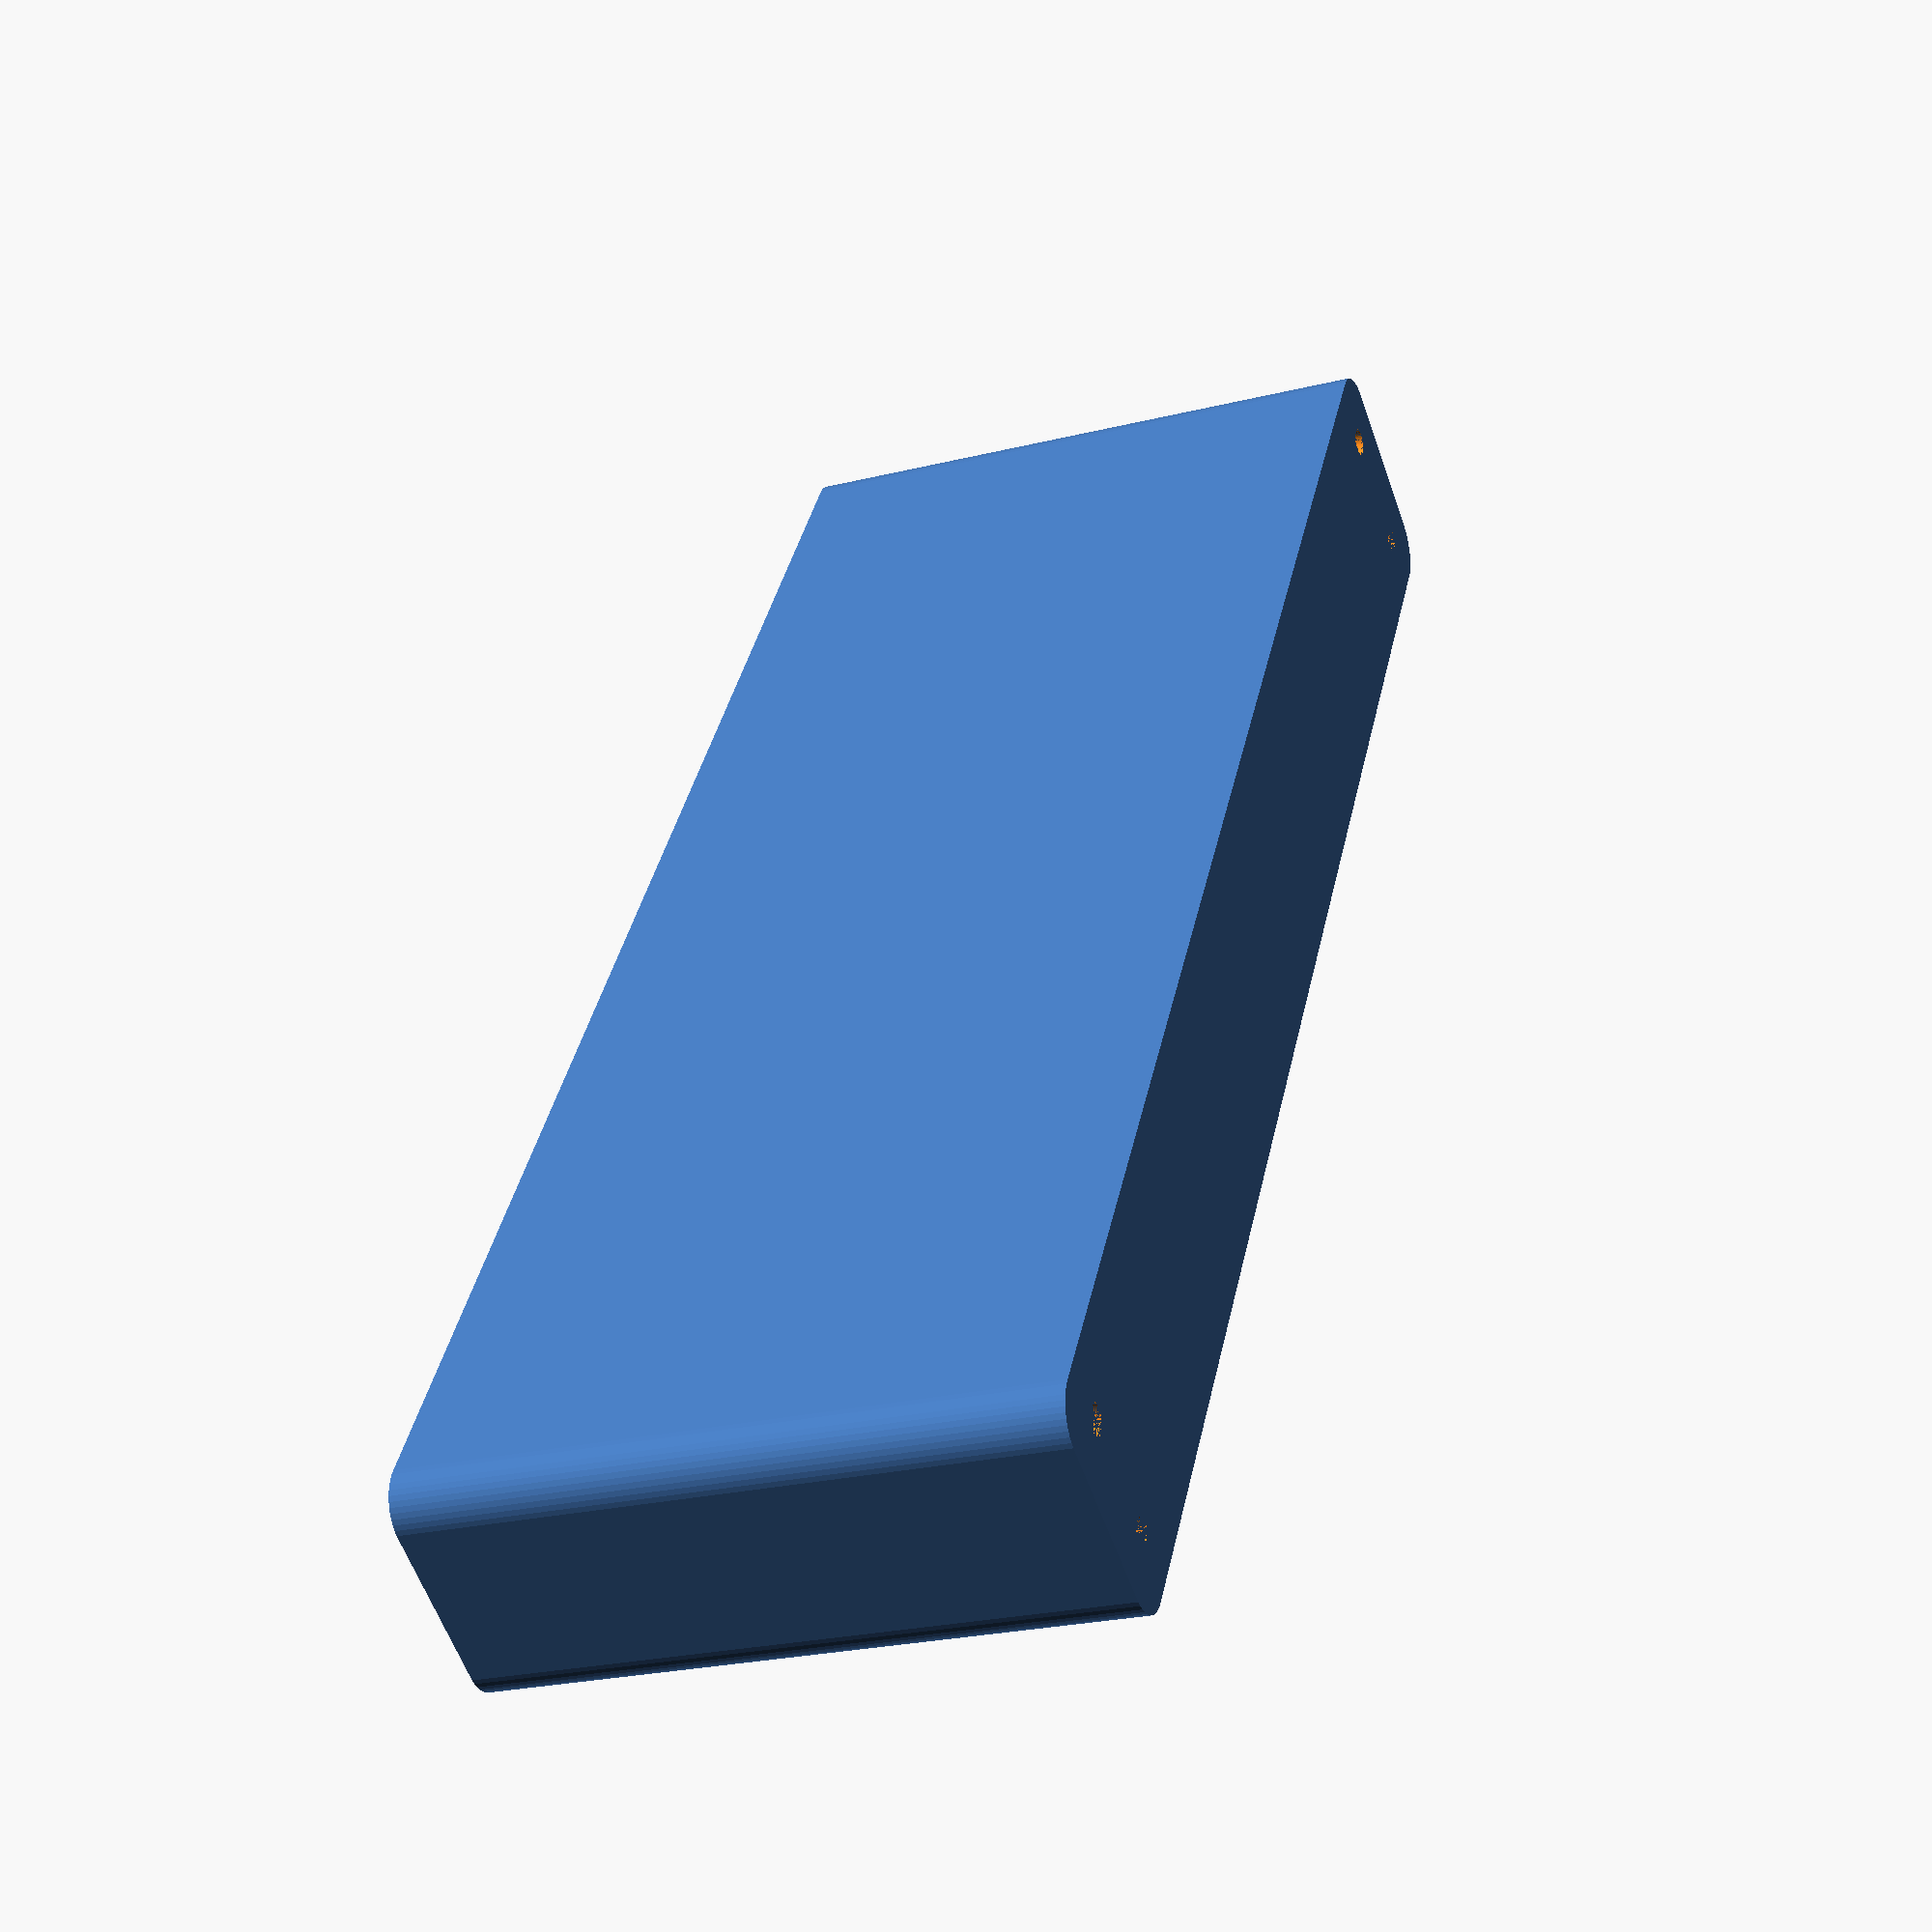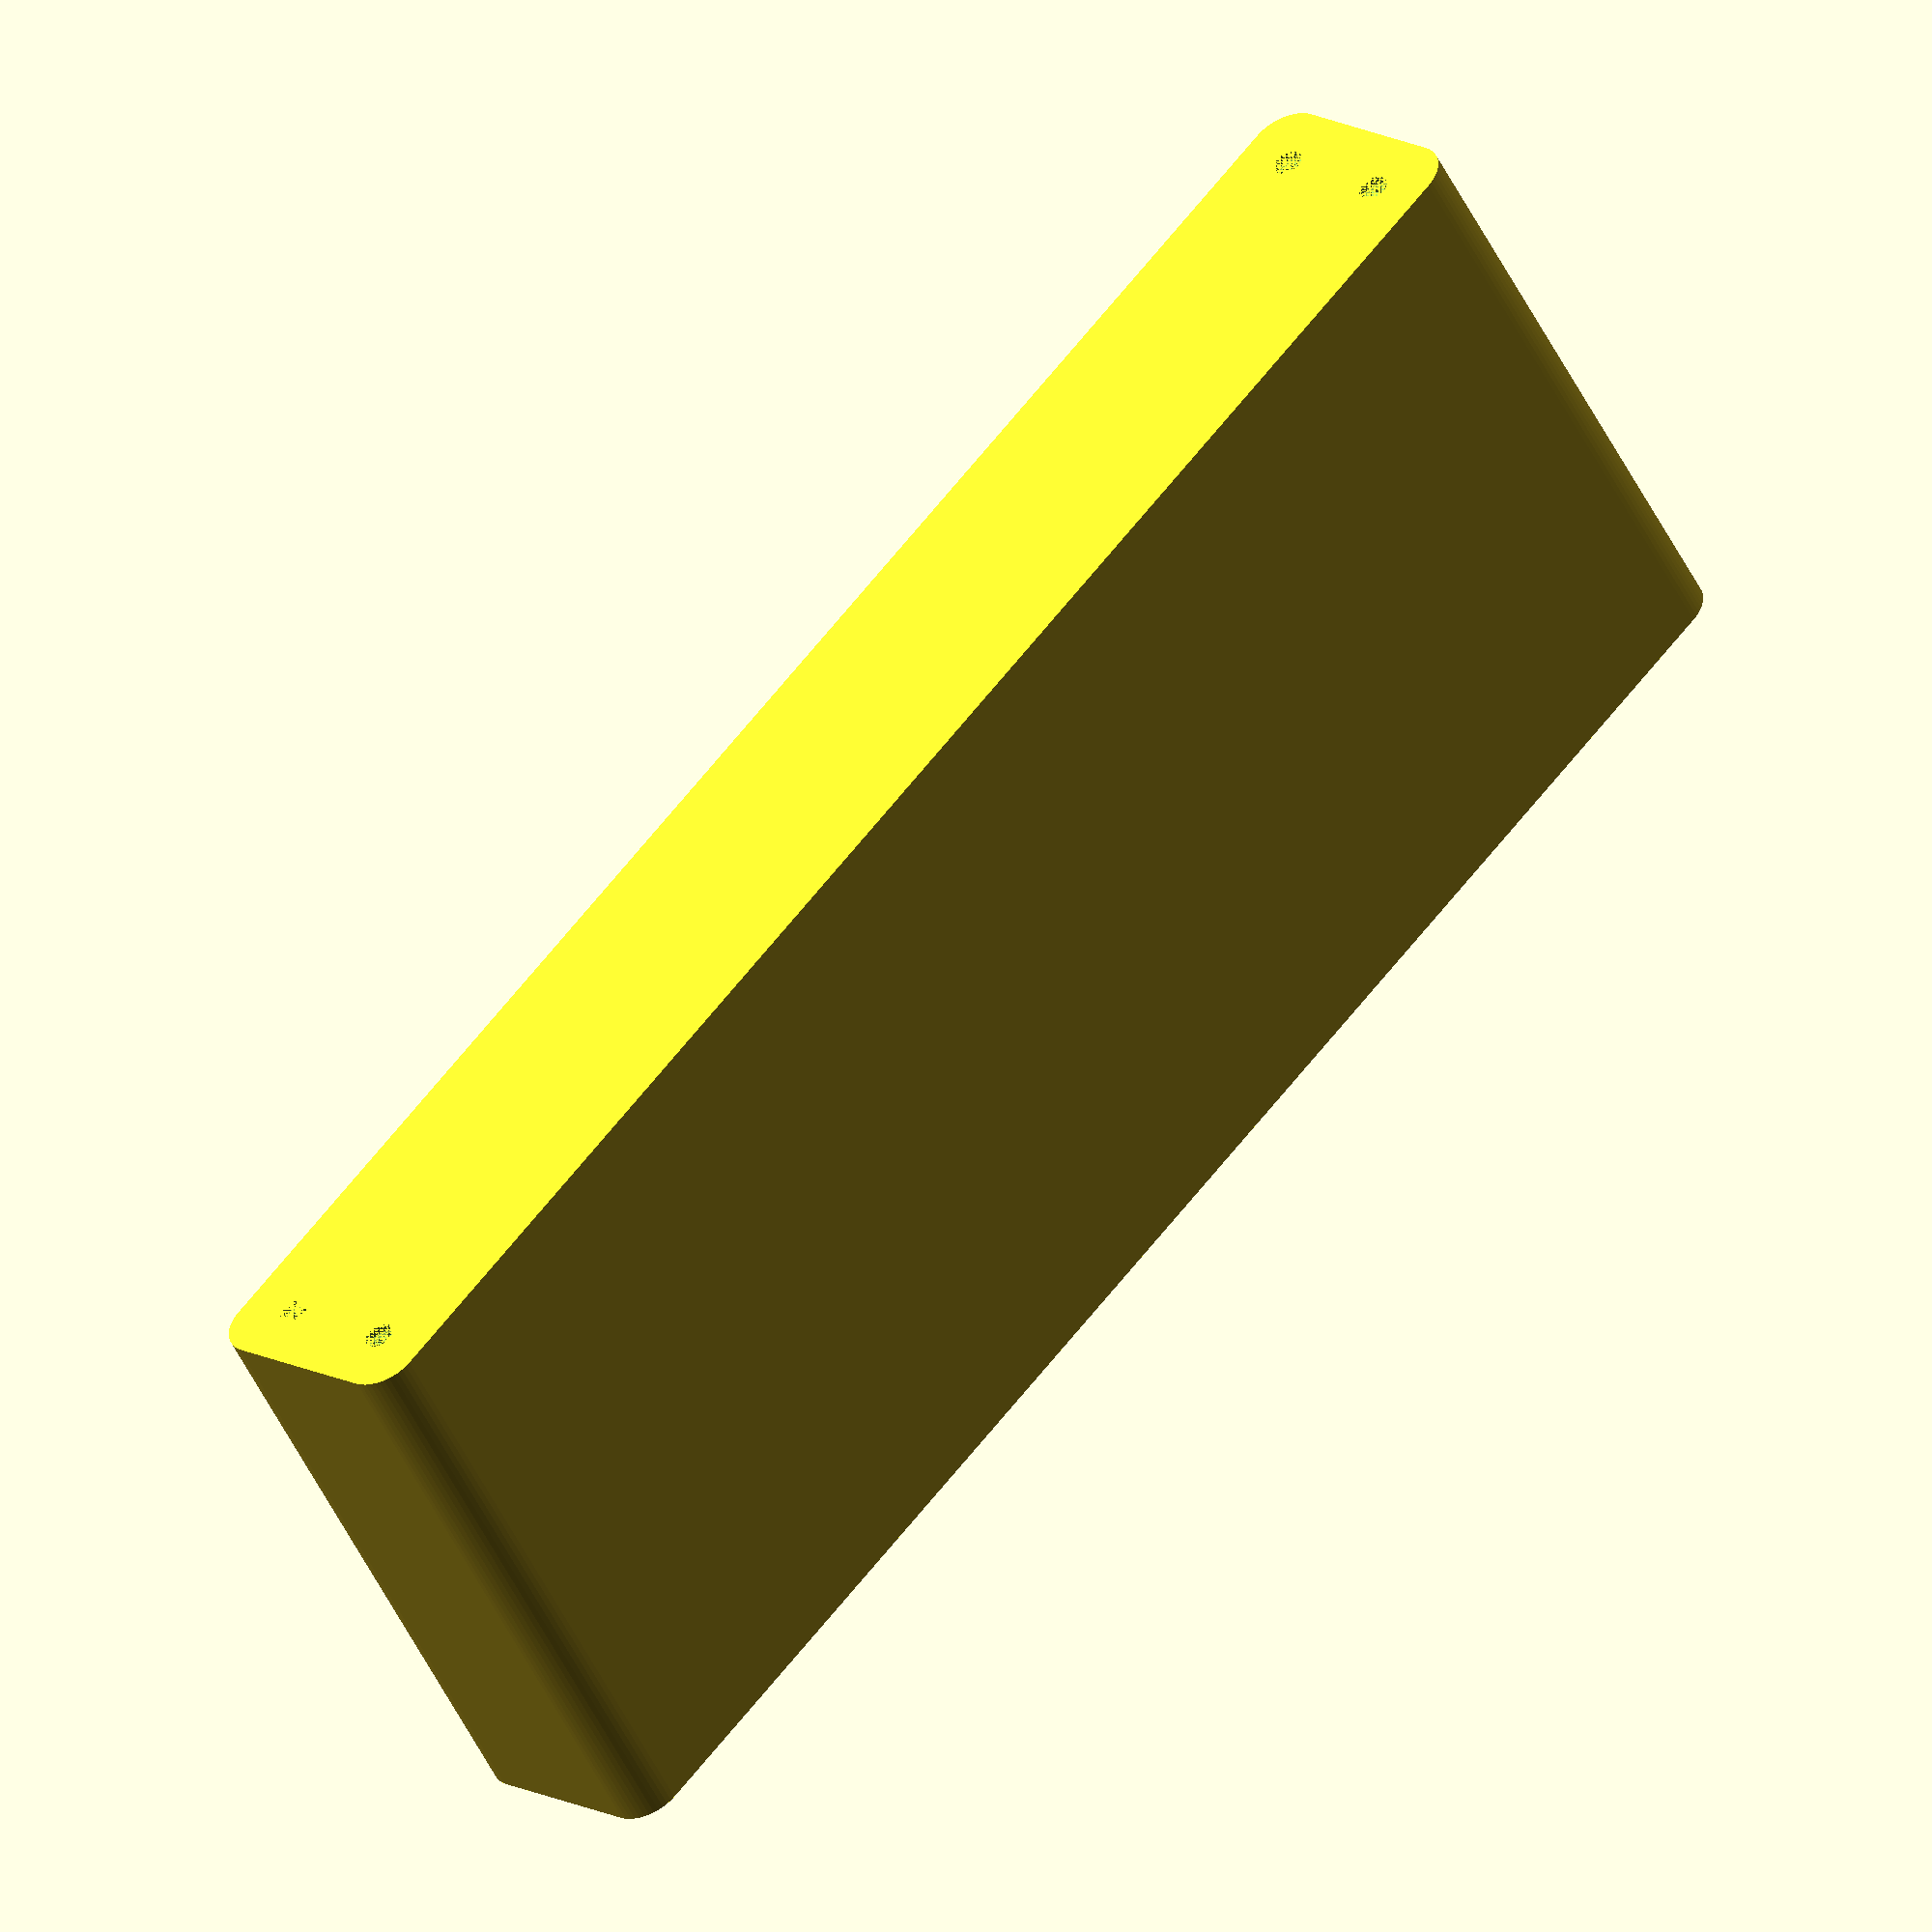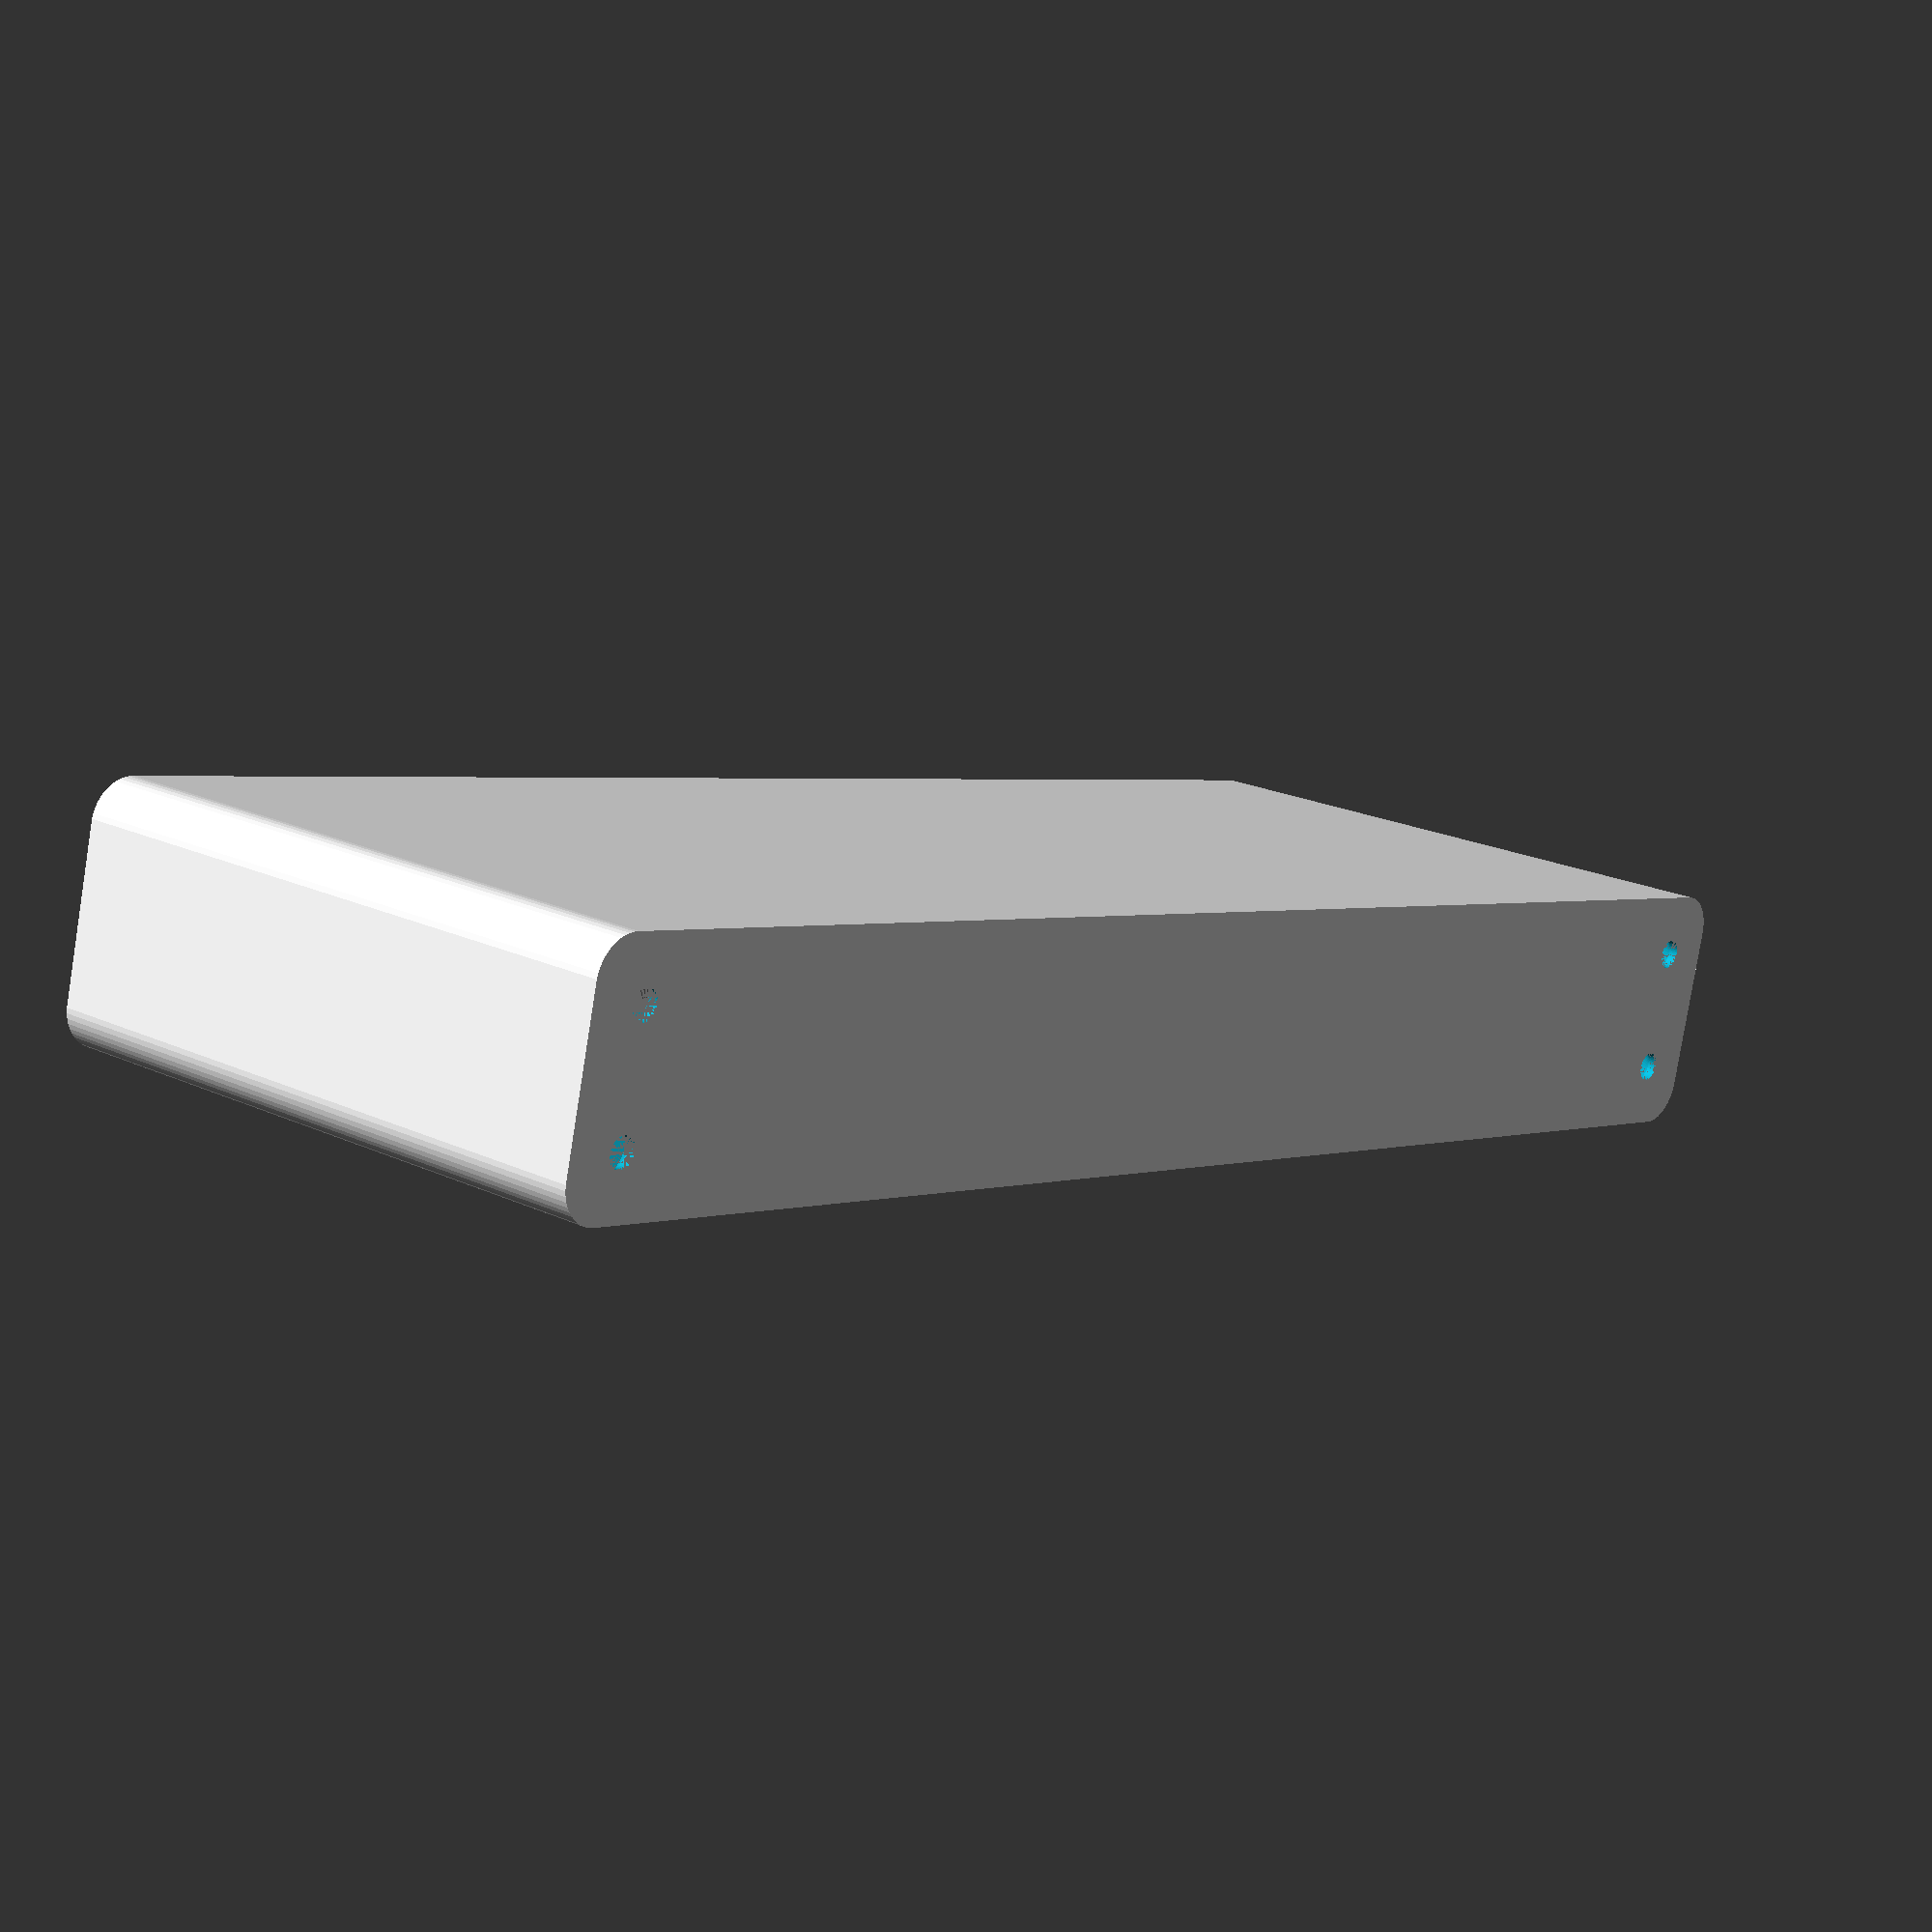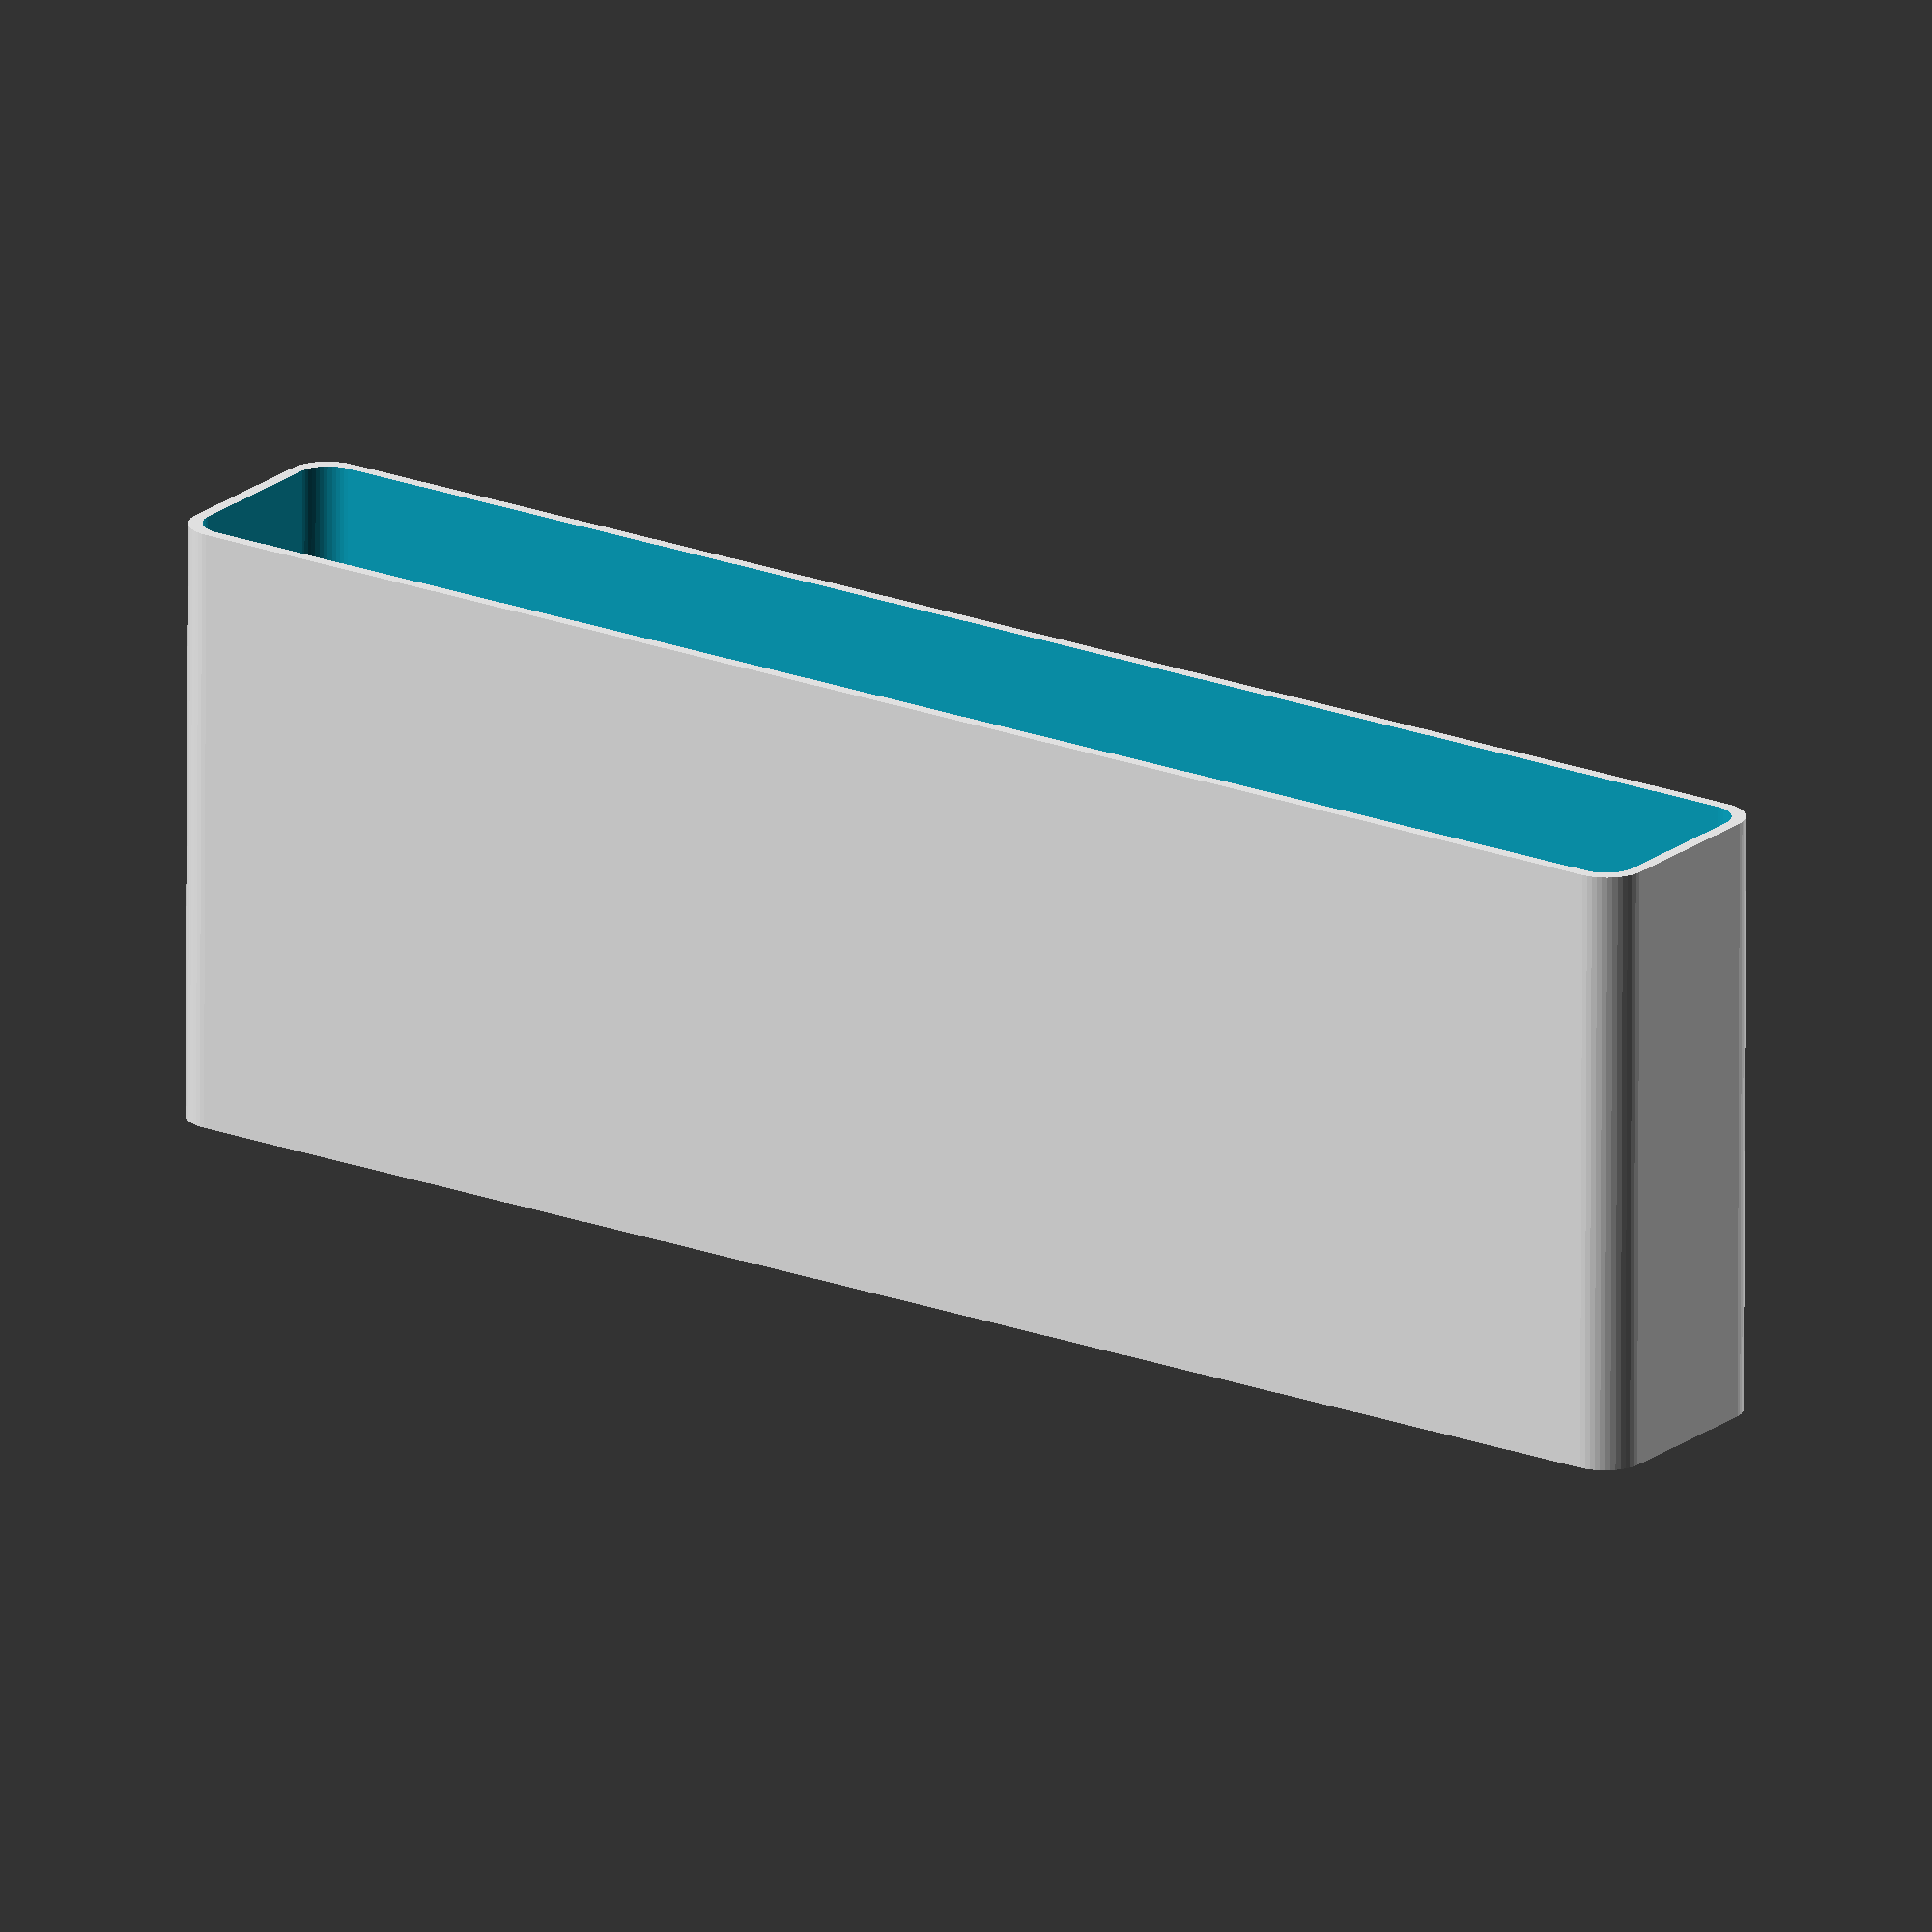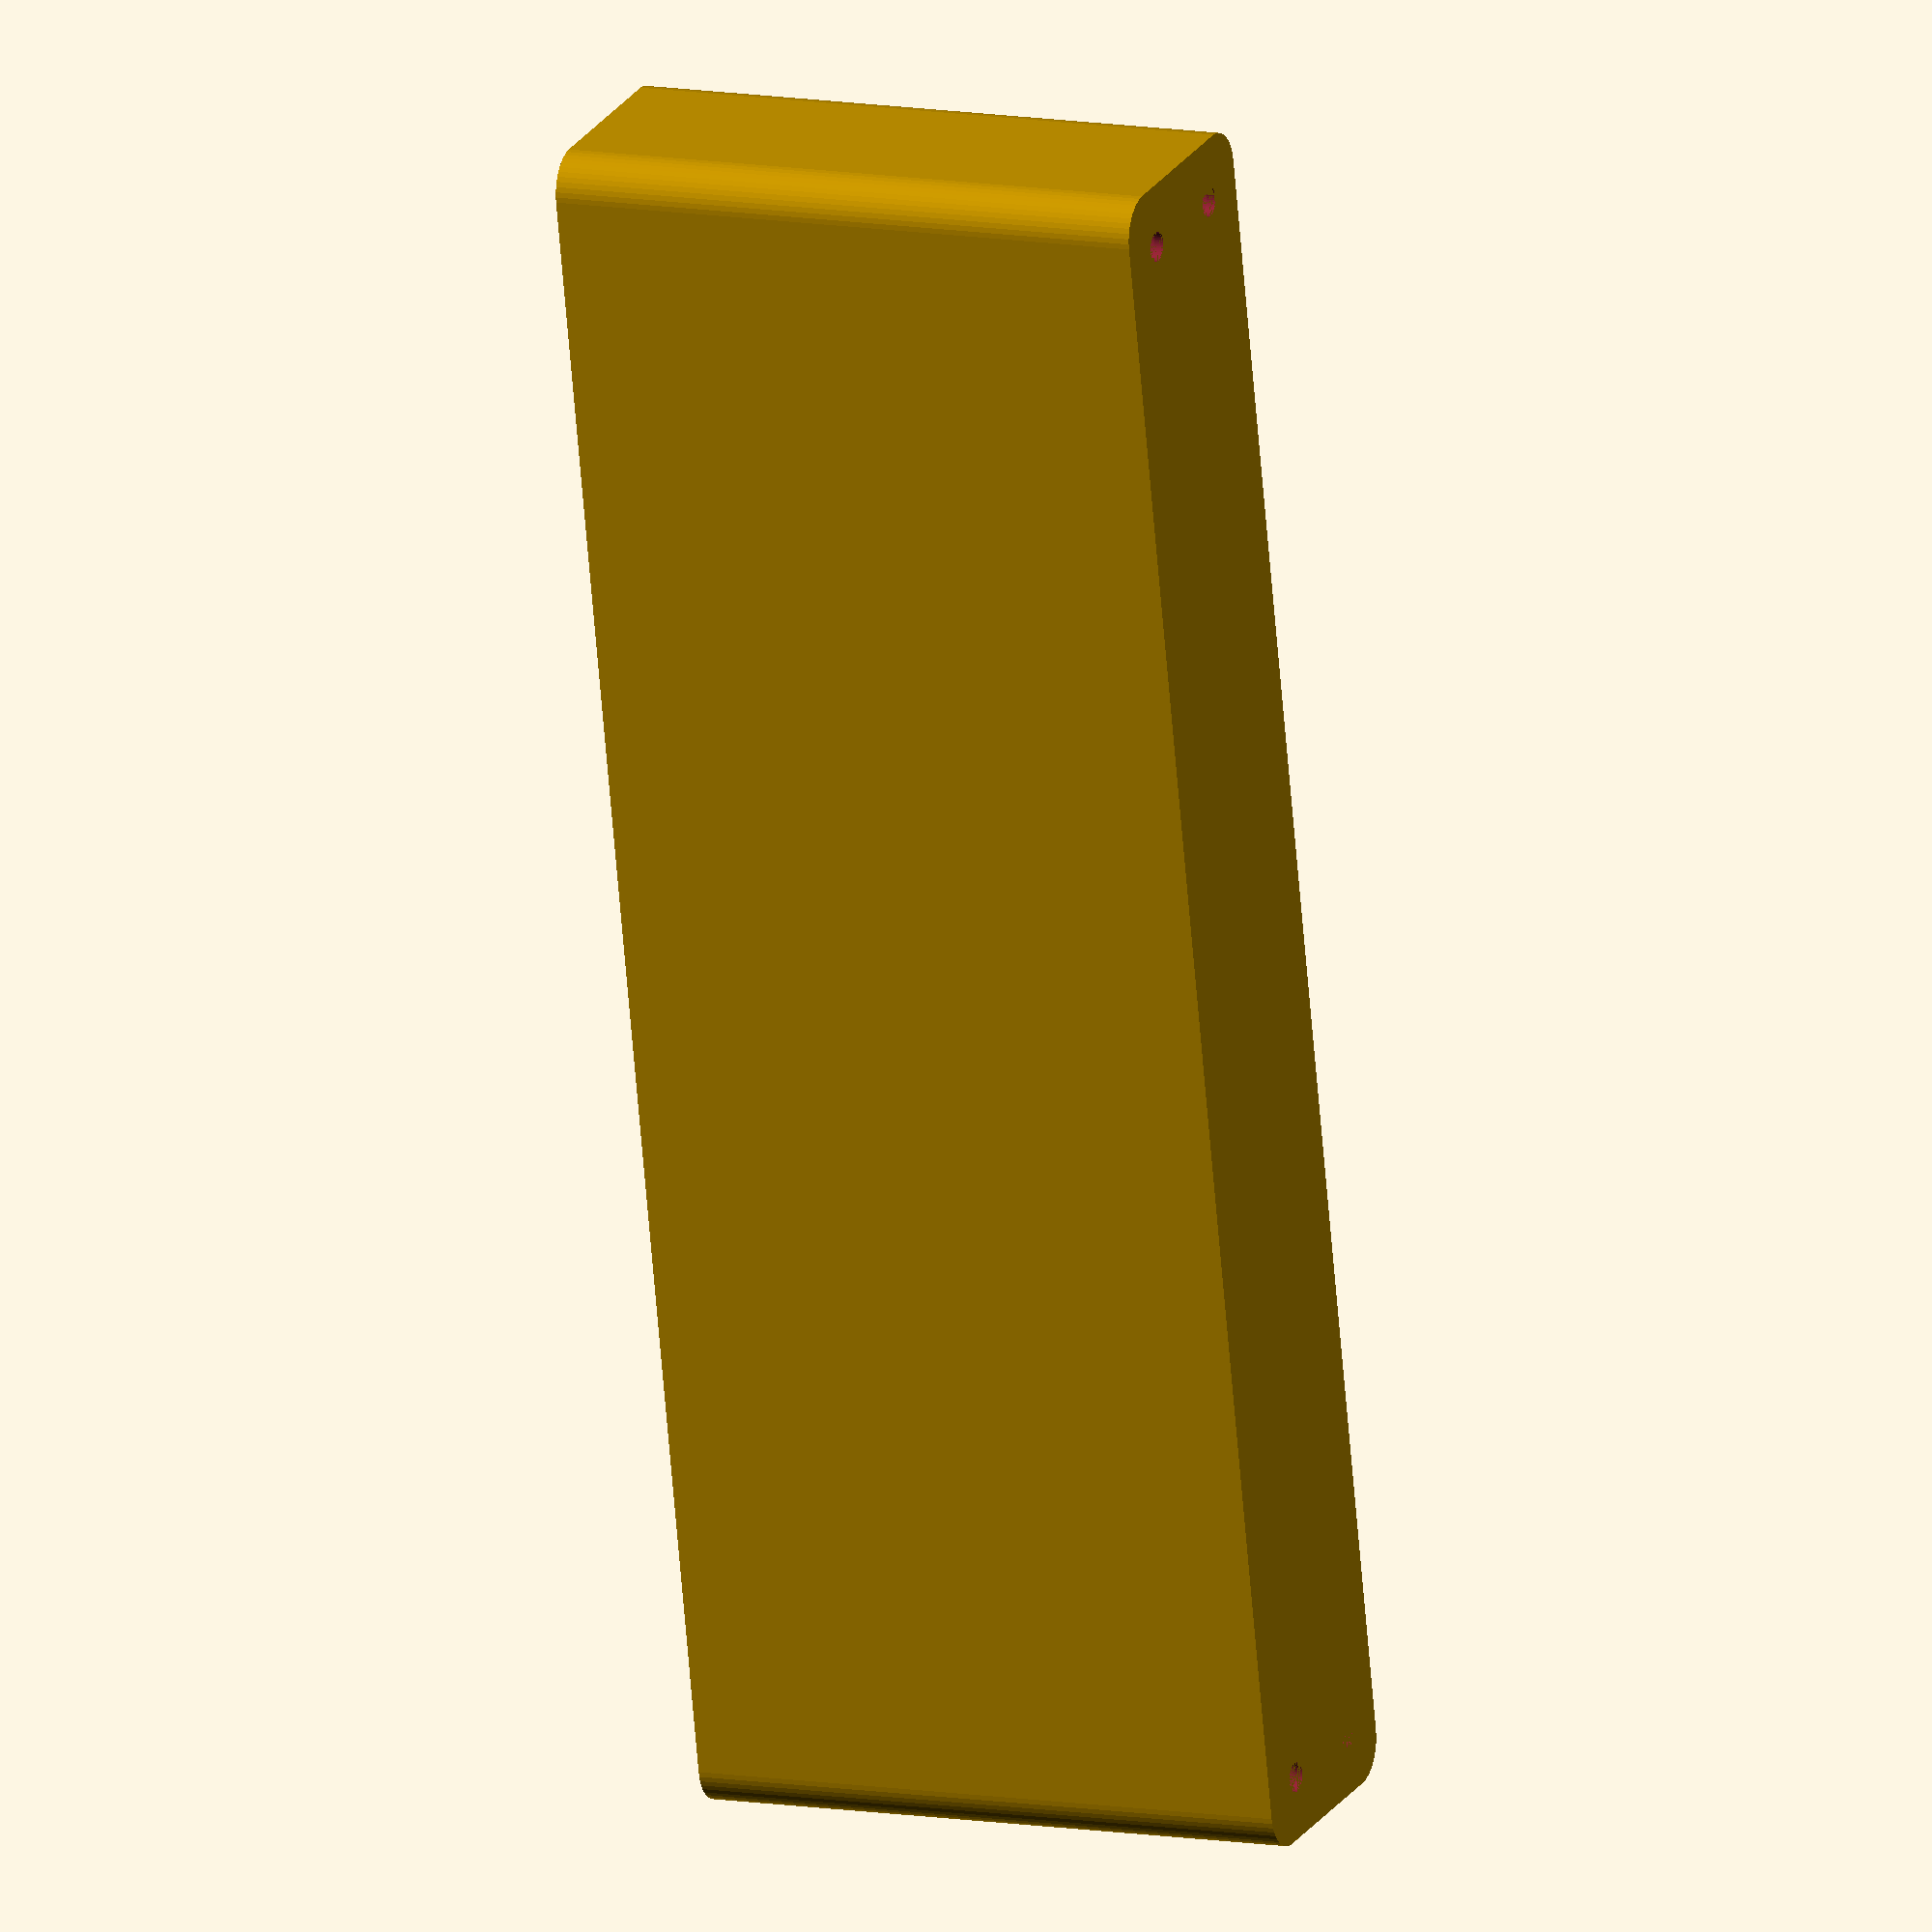
<openscad>
$fn = 50;


difference() {
	difference() {
		union() {
			hull() {
				translate(v = [-10.0000000000, 100.0000000000, 0]) {
					cylinder(h = 75, r = 5);
				}
				translate(v = [10.0000000000, 100.0000000000, 0]) {
					cylinder(h = 75, r = 5);
				}
				translate(v = [-10.0000000000, -100.0000000000, 0]) {
					cylinder(h = 75, r = 5);
				}
				translate(v = [10.0000000000, -100.0000000000, 0]) {
					cylinder(h = 75, r = 5);
				}
			}
		}
		union() {
			translate(v = [-7.5000000000, -97.5000000000, 3]) {
				rotate(a = [0, 0, 0]) {
					difference() {
						union() {
							translate(v = [0, 0, -3.0000000000]) {
								cylinder(h = 3, r = 1.5000000000);
							}
							translate(v = [0, 0, -1.9000000000]) {
								cylinder(h = 1.9000000000, r1 = 1.8000000000, r2 = 3.6000000000);
							}
							cylinder(h = 250, r = 3.6000000000);
							translate(v = [0, 0, -3.0000000000]) {
								cylinder(h = 3, r = 1.8000000000);
							}
							translate(v = [0, 0, -3.0000000000]) {
								cylinder(h = 3, r = 1.5000000000);
							}
						}
						union();
					}
				}
			}
			translate(v = [7.5000000000, -97.5000000000, 3]) {
				rotate(a = [0, 0, 0]) {
					difference() {
						union() {
							translate(v = [0, 0, -3.0000000000]) {
								cylinder(h = 3, r = 1.5000000000);
							}
							translate(v = [0, 0, -1.9000000000]) {
								cylinder(h = 1.9000000000, r1 = 1.8000000000, r2 = 3.6000000000);
							}
							cylinder(h = 250, r = 3.6000000000);
							translate(v = [0, 0, -3.0000000000]) {
								cylinder(h = 3, r = 1.8000000000);
							}
							translate(v = [0, 0, -3.0000000000]) {
								cylinder(h = 3, r = 1.5000000000);
							}
						}
						union();
					}
				}
			}
			translate(v = [-7.5000000000, 97.5000000000, 3]) {
				rotate(a = [0, 0, 0]) {
					difference() {
						union() {
							translate(v = [0, 0, -3.0000000000]) {
								cylinder(h = 3, r = 1.5000000000);
							}
							translate(v = [0, 0, -1.9000000000]) {
								cylinder(h = 1.9000000000, r1 = 1.8000000000, r2 = 3.6000000000);
							}
							cylinder(h = 250, r = 3.6000000000);
							translate(v = [0, 0, -3.0000000000]) {
								cylinder(h = 3, r = 1.8000000000);
							}
							translate(v = [0, 0, -3.0000000000]) {
								cylinder(h = 3, r = 1.5000000000);
							}
						}
						union();
					}
				}
			}
			translate(v = [7.5000000000, 97.5000000000, 3]) {
				rotate(a = [0, 0, 0]) {
					difference() {
						union() {
							translate(v = [0, 0, -3.0000000000]) {
								cylinder(h = 3, r = 1.5000000000);
							}
							translate(v = [0, 0, -1.9000000000]) {
								cylinder(h = 1.9000000000, r1 = 1.8000000000, r2 = 3.6000000000);
							}
							cylinder(h = 250, r = 3.6000000000);
							translate(v = [0, 0, -3.0000000000]) {
								cylinder(h = 3, r = 1.8000000000);
							}
							translate(v = [0, 0, -3.0000000000]) {
								cylinder(h = 3, r = 1.5000000000);
							}
						}
						union();
					}
				}
			}
			translate(v = [0, 0, 2.9925000000]) {
				hull() {
					union() {
						translate(v = [-9.5000000000, 99.5000000000, 4]) {
							cylinder(h = 112, r = 4);
						}
						translate(v = [-9.5000000000, 99.5000000000, 4]) {
							sphere(r = 4);
						}
						translate(v = [-9.5000000000, 99.5000000000, 116]) {
							sphere(r = 4);
						}
					}
					union() {
						translate(v = [9.5000000000, 99.5000000000, 4]) {
							cylinder(h = 112, r = 4);
						}
						translate(v = [9.5000000000, 99.5000000000, 4]) {
							sphere(r = 4);
						}
						translate(v = [9.5000000000, 99.5000000000, 116]) {
							sphere(r = 4);
						}
					}
					union() {
						translate(v = [-9.5000000000, -99.5000000000, 4]) {
							cylinder(h = 112, r = 4);
						}
						translate(v = [-9.5000000000, -99.5000000000, 4]) {
							sphere(r = 4);
						}
						translate(v = [-9.5000000000, -99.5000000000, 116]) {
							sphere(r = 4);
						}
					}
					union() {
						translate(v = [9.5000000000, -99.5000000000, 4]) {
							cylinder(h = 112, r = 4);
						}
						translate(v = [9.5000000000, -99.5000000000, 4]) {
							sphere(r = 4);
						}
						translate(v = [9.5000000000, -99.5000000000, 116]) {
							sphere(r = 4);
						}
					}
				}
			}
		}
	}
	union() {
		translate(v = [0, 0, 2.9925000000]) {
			hull() {
				union() {
					translate(v = [-11.5000000000, 101.5000000000, 2]) {
						cylinder(h = 56, r = 2);
					}
					translate(v = [-11.5000000000, 101.5000000000, 2]) {
						sphere(r = 2);
					}
					translate(v = [-11.5000000000, 101.5000000000, 58]) {
						sphere(r = 2);
					}
				}
				union() {
					translate(v = [11.5000000000, 101.5000000000, 2]) {
						cylinder(h = 56, r = 2);
					}
					translate(v = [11.5000000000, 101.5000000000, 2]) {
						sphere(r = 2);
					}
					translate(v = [11.5000000000, 101.5000000000, 58]) {
						sphere(r = 2);
					}
				}
				union() {
					translate(v = [-11.5000000000, -101.5000000000, 2]) {
						cylinder(h = 56, r = 2);
					}
					translate(v = [-11.5000000000, -101.5000000000, 2]) {
						sphere(r = 2);
					}
					translate(v = [-11.5000000000, -101.5000000000, 58]) {
						sphere(r = 2);
					}
				}
				union() {
					translate(v = [11.5000000000, -101.5000000000, 2]) {
						cylinder(h = 56, r = 2);
					}
					translate(v = [11.5000000000, -101.5000000000, 2]) {
						sphere(r = 2);
					}
					translate(v = [11.5000000000, -101.5000000000, 58]) {
						sphere(r = 2);
					}
				}
			}
		}
	}
}
</openscad>
<views>
elev=204.1 azim=148.7 roll=67.6 proj=p view=solid
elev=229.2 azim=318.2 roll=335.2 proj=o view=solid
elev=159.6 azim=75.8 roll=49.6 proj=p view=wireframe
elev=69.8 azim=305.2 roll=359.8 proj=o view=wireframe
elev=349.8 azim=191.6 roll=114.9 proj=o view=wireframe
</views>
